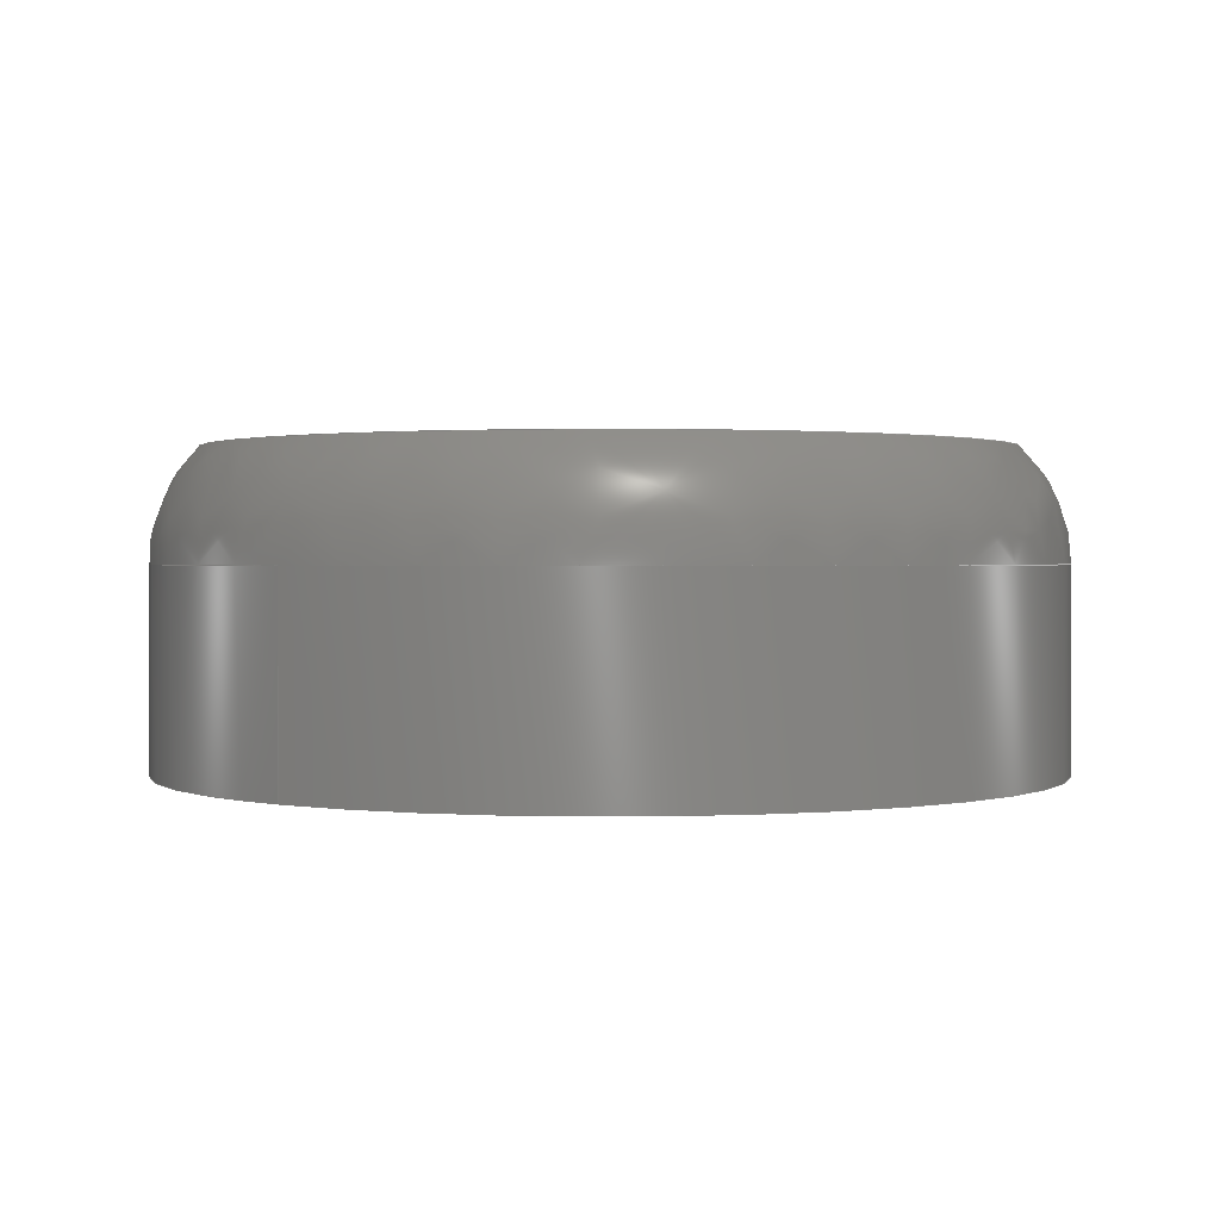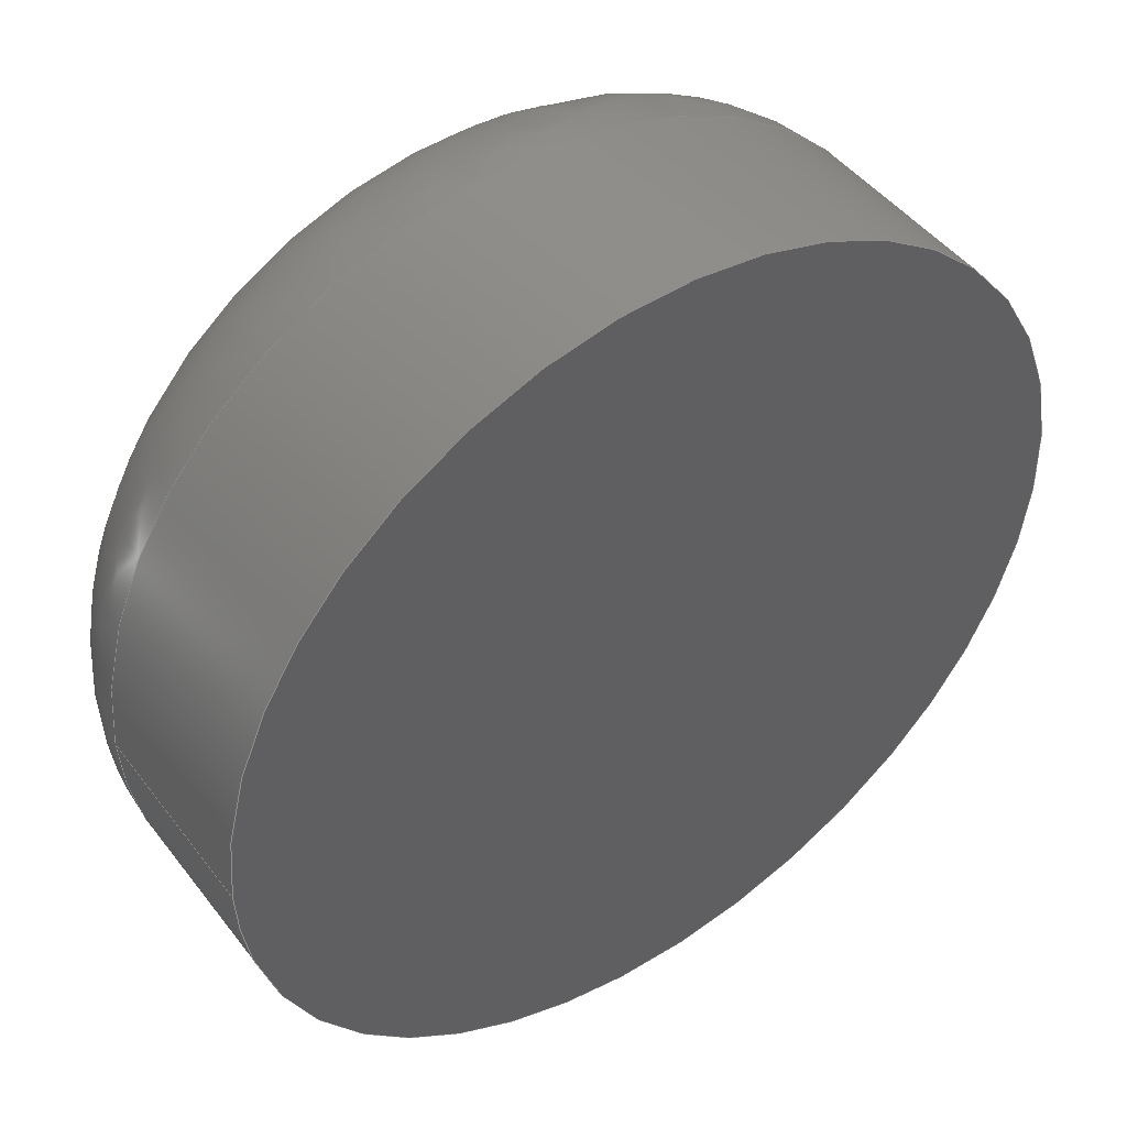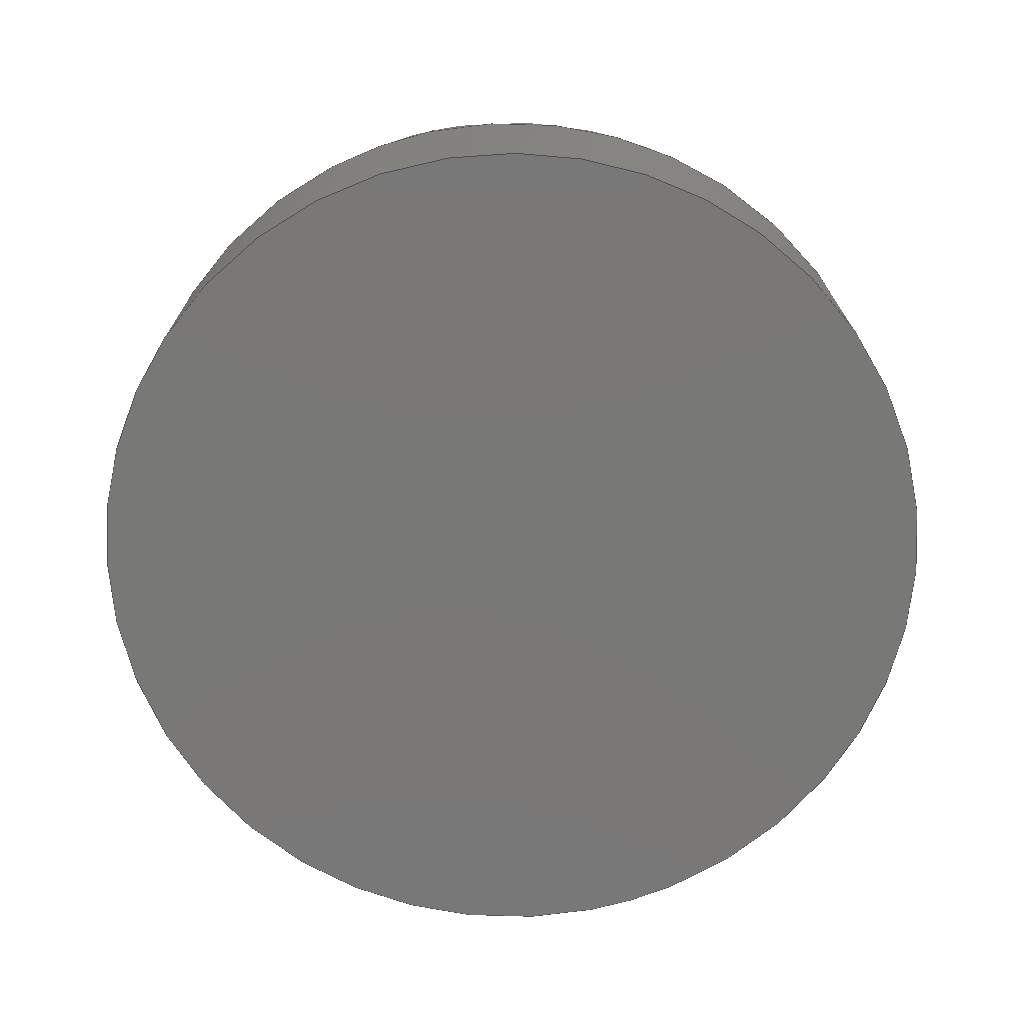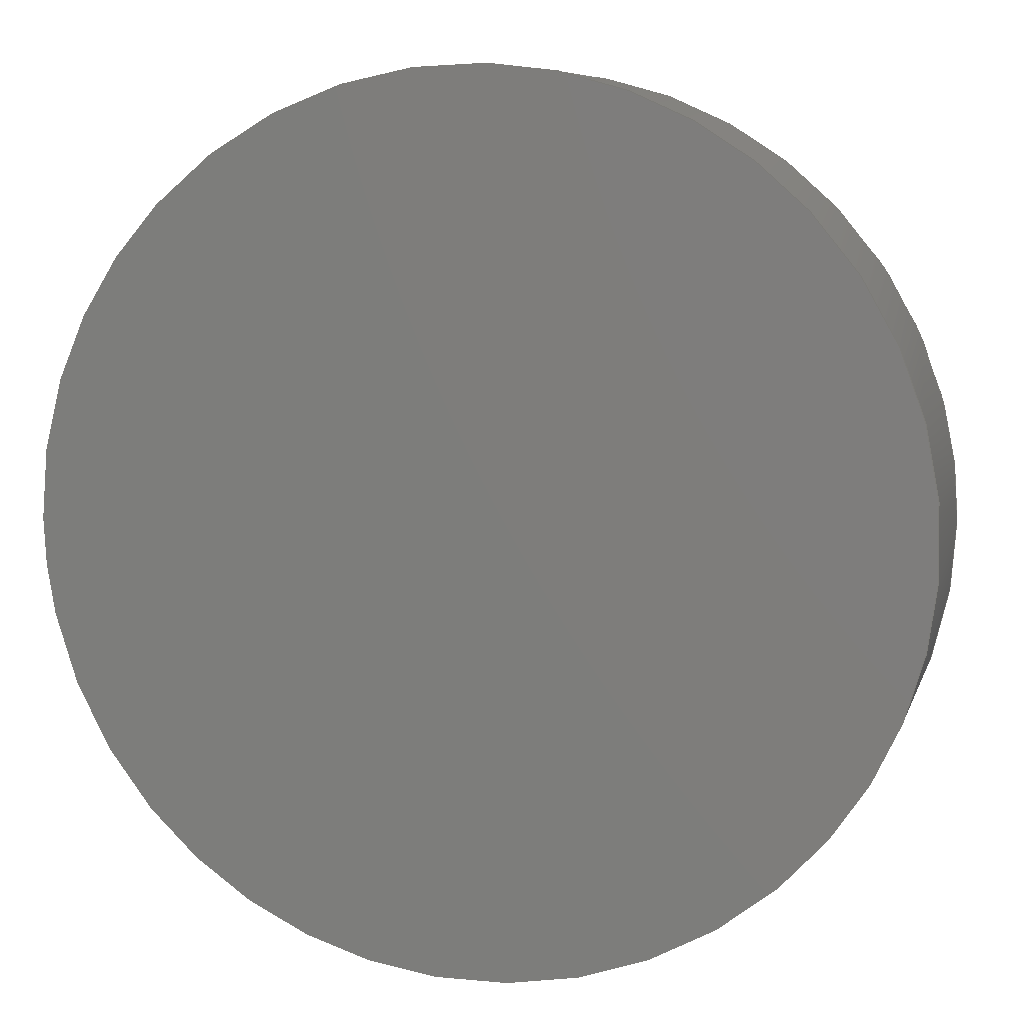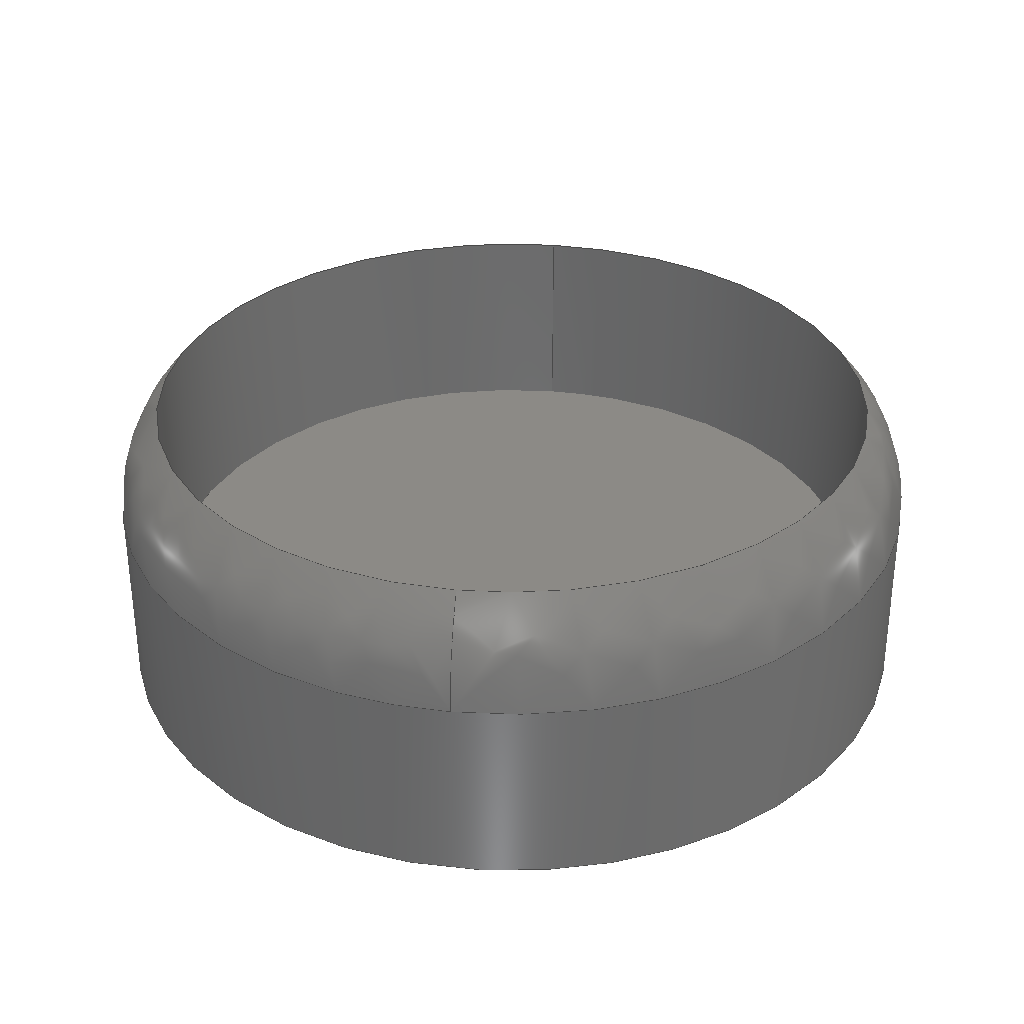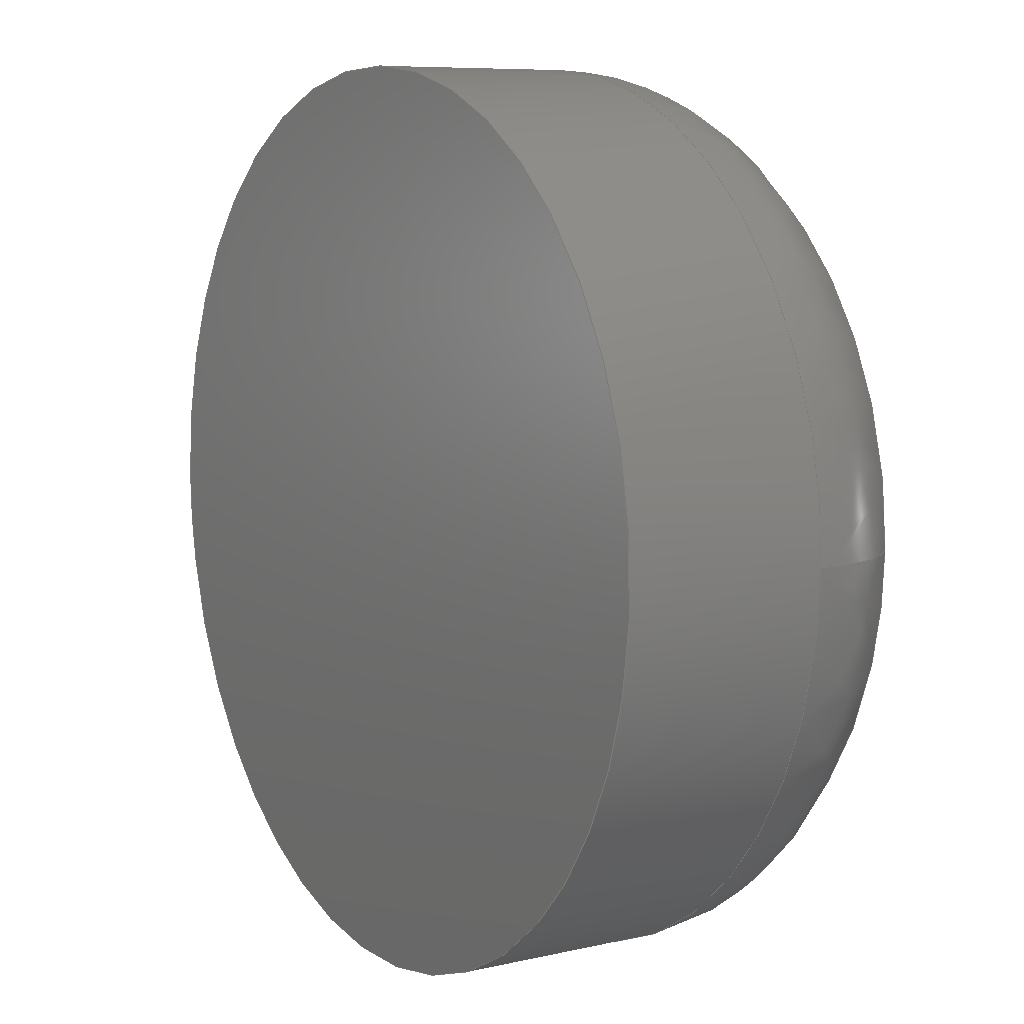
<metadata>
{"format":"iges","ext":"igs","renderer":"f3d","projection":"perspective","resolution":1024,"background":"white","views":[{"elev":1.2,"azim":-50.9,"up":"+Y"},{"elev":46.2,"azim":-35.0,"up":"+Z"},{"elev":-71.1,"azim":101.9,"up":"+Y"},{"elev":8.0,"azim":14.4,"up":"+Z"},{"elev":32.1,"azim":97.8,"up":"+Y"},{"elev":8.0,"azim":58.5,"up":"+Z"}]}
</metadata>
<code>

,,21HClothes Stand Foot v1,21HClothes Stand Foot v1,7Hunknown,7Hunknown,
32,38,7,99,15,,1,2,2HMM,1,0.08,15H2.022e+07,0.01,1e+04,7Hunknown
,7Hunknown,11,0,15H2.019e+07;
     186       1                                                00000000
     186             -59       1       0                               0
     514       2                                                00010000
     514                       1       1                               0
     510       3                                                00010000
     510             -59       1       1                               0
     510       4                                                00010000
     510             -59       1       1                               0
     510       5                                                00010000
     510             -59       1       1                               0
     510       6                                                00010000
     510             -59       1       1                               0
     510       7                                                00010000
     510             -59       1       1                               0
     508       8                                                00010000
     508                       2       1                               0
     508      10                                                00010000
     508                       1       1                               0
     508      11                                                00010000
     508                       1       1                               0
     508      12                                                00010000
     508                       1       1                               0
     508      13                                                00010000
     508                       1       1                               0
     126      14                                                00010000
     126       0               7       0                               0
     126      21                                                00010000
     126       0               7       0                               0
     126      28                                                00010000
     126       0               4       0                               0
     126      32                                                00010000
     126       0               7       0                               0
     126      39                                                00010000
     126       0               8       0                               0
     126      47                                                00010000
     126       0               3       0                               0
     126      50                                                00010000
     126       0              10       0                               0
     126      60                                                00010000
     126       0              10       0                               0
     126      70                                                00010000
     126       0               2       0                               0
     128      72                                                00010000
     128       0     -59      23       0                               0
     128      95                                                00010000
     128       0     -59      15       0                               0
     128     110                                                00010000
     128       0     -59      13       0                               0
     128     123                                                00010000
     128       0     -59       3       0                               0
     128     126                                                00010000
     128       0     -59       3       0                               0
     502     129                                                00010000
     502                       3       1                               0
     504     132                                                00010001
     504                       2       1                               0
     406     134                                                00000000
     406                       1      15                               0
     314     135                                                00000200
     314                       2       0                               0
186,3,1,0,0,1,57;                                                      1
514,5,5,1,7,1,9,1,11,1,13,1;                                           3
510,43,1,1,15;                                                         5
510,45,1,1,17;                                                         7
510,47,1,1,19;                                                         9
510,49,1,1,21;                                                        11
510,51,1,1,23;                                                        13
508,6,0,55,1,1,0,0,55,2,1,0,0,55,3,1,0,0,55,4,1,0,0,55,5,1,0,0,       15
55,3,0,0;                                                             15
508,5,0,55,1,0,0,0,55,2,0,0,0,55,6,1,0,0,55,7,1,0,0,55,6,0,0;         17
508,5,0,55,8,0,0,0,55,9,1,0,0,55,4,0,0,0,55,5,0,0,0,55,9,0,0;         19
508,1,0,55,8,1,0;                                                     21
508,1,0,55,7,0,0;                                                     23
126,4,2,0,0,0,0,-3.142,-3.142,                  25
-3.142,-1.571,-1.571,0,0,0,1,      25
0.7071,1,0.7071,1,14.15,                      25
6.429,-1.733D-15,14.15,6.429,         25
-14.15,-8.664D-16,6.429,-14.15,-14.15,          25
6.429,-14.15,-14.15,6.429,0,                   25
-3.142,0,0,0,0;                                        25
126,4,2,0,0,0,0,0,0,0,1.571,1.571,             27
3.142,3.142,3.142,1,                27
0.7071,1,0.7071,1,-14.15,                     27
6.429,0,-14.15,6.429,14.15,                    27
-8.664D-16,6.429,14.15,14.15,                   27
6.429,14.15,14.15,6.429,                        27
1.733D-15,0,3.142,0,0,0;                     27
126,2,2,0,0,0,0,0,0,0,0.7954,0.7954,         29
0.7954,1,0.922,1,14.15,                      29
6.429,0,14.15,8.53,0,12.65,10,0,0,        29
0.7954,0,0,0;                                           29
126,4,2,0,0,0,0,-6.283,-6.283,                  31
-6.283,-4.712,-4.712,                31
-3.142,-3.142,-3.142,1,             31
0.7071,1,0.7071,1,12.65,10,                  31
3.098D-15,12.65,10,12.65,-2.324D-15,10,         31
12.65,-12.65,10,12.65,-12.65,10,-1.549D-15,               31
-6.283,-3.142,0,0,0;                         31
126,4,2,0,0,0,0,-3.142,-3.142,                  33
-3.142,-1.571,-1.571,                  33
-1.225D-16,-1.225D-16,                          33
-1.225D-16,1,0.7071,1,0.7071,      33
1,-12.65,10,-1.549D-15,-12.65,10,-12.65,                 33
7.746D-16,10,-12.65,12.65,10,-12.65,12.65,10,           33
-1.549D-15,-3.142,-1.225D-16,0,      33
0,0;                                                                33
126,1,1,0,0,1,0,-0.4544,-0.4544,0,0,1,       35
1,-14.15,6.429,0,-14.15,0,0,-0.4544,        35
0,0,0,0;                                                          35
126,8,2,0,1,0,0,-3.142,-3.142,                  37
-3.142,-1.571,-1.571,0,0,            37
1.571,1.571,3.142,                     37
3.142,3.142,1,0.7071,1,            37
0.7071,1,0.7071,1,0.7071,1,       37
-14.15,0,1.733D-15,-14.15,0,14.15,                        37
8.664D-16,0,14.15,14.15,0,14.15,14.15,0,0,14.15,       37
0,-14.15,8.664D-16,0,-14.15,-14.15,0,-14.15,            37
-14.15,0,-1.733D-15,-3.142,                     37
3.142,0,0,0;                                            37
126,8,2,0,1,0,0,-3.142,-3.142,                  39
-3.142,-1.571,-1.571,0,0,            39
1.571,1.571,3.142,                     39
3.142,3.142,1,0.7071,1,            39
0.7071,1,0.7071,1,0.7071,1,       39
-12.65,3.2,1.549D-15,-12.65,3.2,12.65,                      39
7.746D-16,3.2,12.65,12.65,3.2,12.65,12.65,3.2,0,          39
12.65,3.2,-12.65,7.746D-16,3.2,-12.65,-12.65,3.2,          39
-12.65,-12.65,3.2,-1.549D-15,-3.142,             39
3.142,0,0,0;                                            39
126,1,1,0,0,1,0,0,0,0.5375,0.5375,1,1,      41
-12.65,3.2,0,-12.65,10,0,0,0.5375,0,0,0;            41
128,2,8,2,2,0,1,0,0,1,-0.7954,-0.7954,          43
-0.7954,0,0,0,-3.142,-3.142,      43
-3.142,-1.571,-1.571,0,0,            43
1.571,1.571,3.142,                     43
3.142,3.142,1,0.922,1,            43
0.7071,0.6519,0.7071,1,             43
0.922,1,0.7071,0.6519,             43
0.7071,1,0.922,1,0.7071,          43
0.6519,0.7071,1,0.922,1,          43
0.7071,0.6519,0.7071,1,             43
0.922,1,12.65,10,0,14.15,8.53,0,          43
14.15,6.429,0,12.65,10,-12.65,14.15,                     43
8.53,-14.15,14.15,6.429,-14.15,0,10,         43
-12.65,0,8.53,-14.15,0,6.429,-14.15,         43
-12.65,10,-12.65,-14.15,8.53,-14.15,-14.15,              43
6.429,-14.15,-12.65,10,0,-14.15,8.53,        43
0,-14.15,6.429,0,-12.65,10,12.65,-14.15,                43
8.53,14.15,-14.15,6.429,14.15,0,10,          43
12.65,0,8.53,14.15,0,6.429,14.15,12.65,      43
10,12.65,14.15,8.53,14.15,14.15,6.429,        43
14.15,12.65,10,0,14.15,8.53,0,14.15,                   43
6.429,0,-0.7954,0,-3.142,          43
3.142;                                                     43
128,1,8,1,2,0,1,0,0,1,0,0,0.4544,0.4544,      45
-3.142,-3.142,-3.142,                45
-1.571,-1.571,0,0,1.571,              45
1.571,3.142,3.142,                    45
3.142,1,1,0.7071,0.7071,1,        45
1,0.7071,0.7071,1,1,0.7071,       45
0.7071,1,1,0.7071,0.7071,1,       45
1,-14.15,6.429,0,-14.15,0,0,-14.15,                    45
6.429,14.15,-14.15,0,14.15,0,6.429,           45
14.15,0,0,14.15,14.15,6.429,14.15,14.15,0,14.15,        45
14.15,6.429,0,14.15,0,0,14.15,6.429,         45
-14.15,14.15,0,-14.15,0,6.429,-14.15,0,0,-14.15,       45
-14.15,6.429,-14.15,-14.15,0,-14.15,-14.15,               45
6.429,0,-14.15,0,0,0,0.4544,                45
-3.142,3.142;                                   45
128,1,8,1,2,0,1,0,0,1,0,0,0.5375,0.5375,      47
-3.142,-3.142,-3.142,                47
-1.571,-1.571,0,0,1.571,              47
1.571,3.142,3.142,                    47
3.142,1,1,0.7071,0.7071,1,        47
1,0.7071,0.7071,1,1,0.7071,       47
0.7071,1,1,0.7071,0.7071,1,       47
1,-12.65,3.2,0,-12.65,10,0,-12.65,3.2,12.65,-12.65,10,           47
12.65,0,3.2,12.65,0,10,12.65,12.65,3.2,12.65,12.65,10,12.65,      47
12.65,3.2,0,12.65,10,0,12.65,3.2,-12.65,12.65,10,-12.65,0,       47
3.2,-12.65,0,10,-12.65,-12.65,3.2,-12.65,-12.65,10,-12.65,         47
-12.65,3.2,0,-12.65,10,0,0,0.5375,                     47
-3.142,3.142;                                   47
128,1,1,1,1,0,0,1,0,0,-1.266,-1.266,1.266,1.266,-1.266,-1.266,        49
1.266,1.266,1,1,1,1,-12.66,3.2,12.66,12.66,3.2,12.66,-12.66,      49
3.2,-12.66,12.66,3.2,-12.66,-1.266,1.266,-1.266,1.266;                49
128,1,1,1,1,0,0,1,0,0,-1.416,-1.416,1.416,1.416,-1.416,-1.416,        51
1.416,1.416,1,1,1,1,14.16,0,14.16,-14.16,0,14.16,14.16,0,      51
-14.16,-14.16,0,-14.16,-1.416,1.416,-1.416,1.416;                    51
502,6,14.15,6.429,-1.733D-15,-14.15,             53
6.429,0,12.65,10,-1.549D-15,-12.65,10,        53
0,-14.15,0,1.733D-15,-12.65,3.2,1.549D-15;      53
504,9,25,53,1,53,2,27,53,2,53,1,29,53,1,53,3,31,53,3,53,4,33,53,      55
4,53,3,35,53,2,53,5,37,53,5,53,5,39,53,6,53,6,41,53,6,53,4;           55
406,1,5HBody1;                                                        57
314,62.75,62.75,62.75,13HSteel       59
- Satin;                                                              59
S      1G      3D     60P    136
</code>
